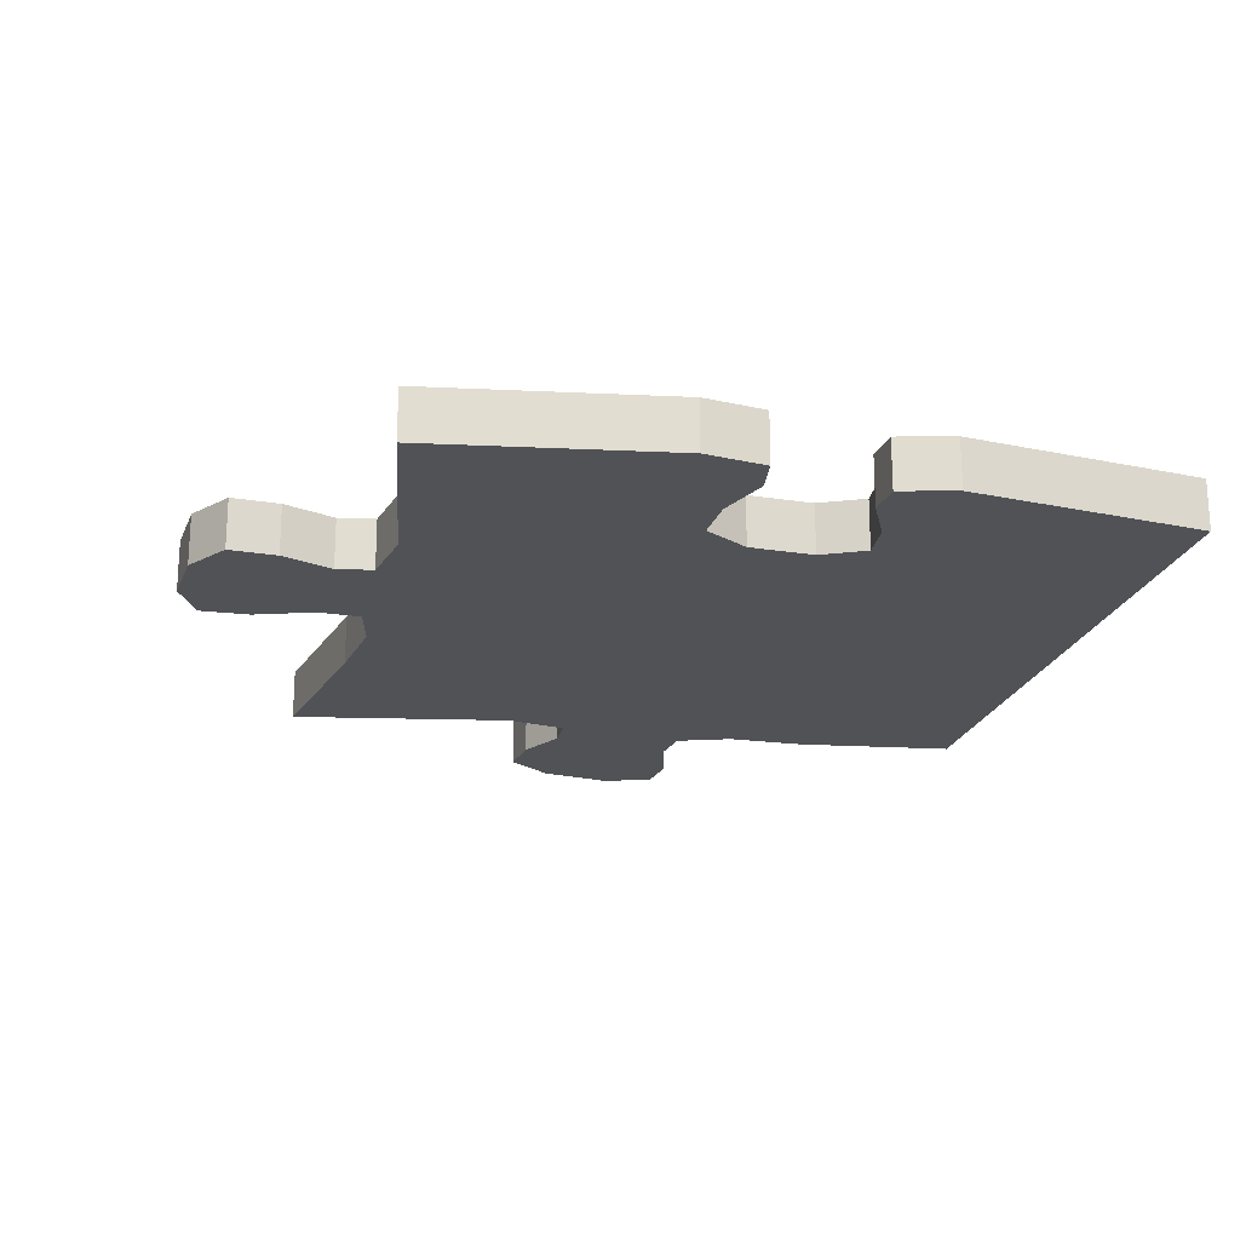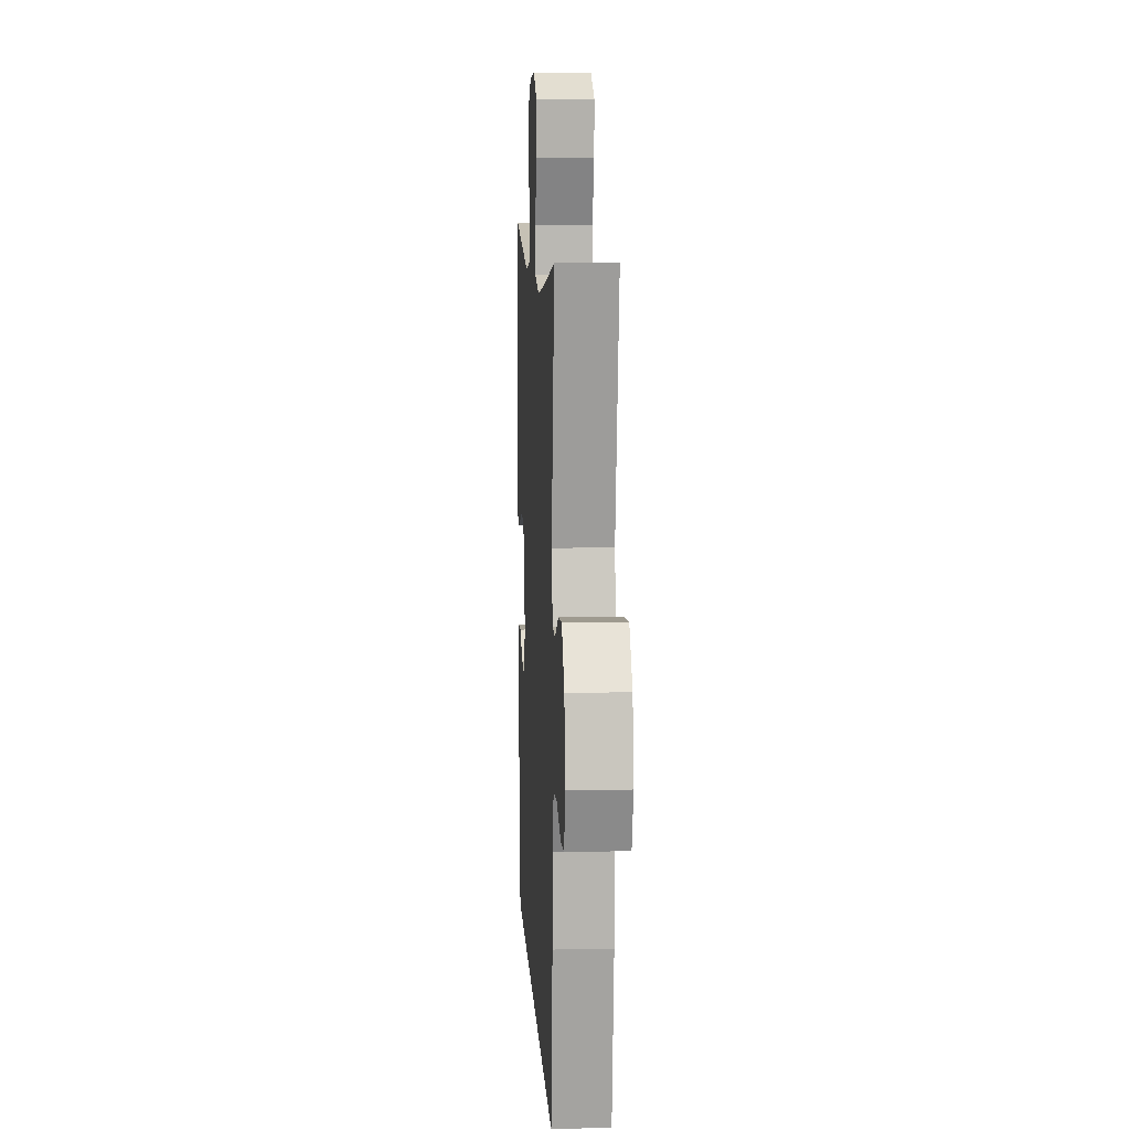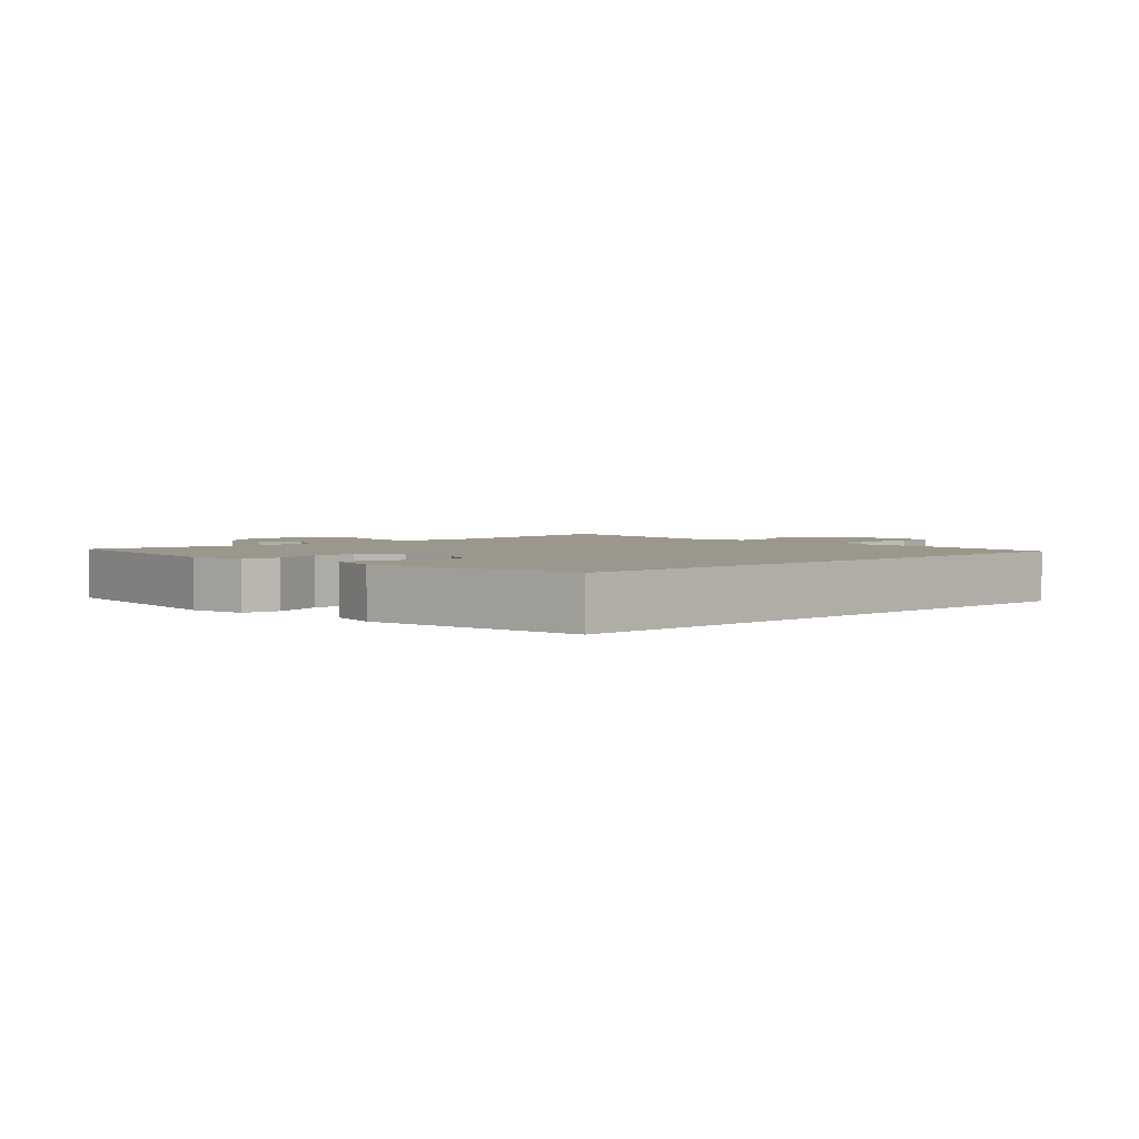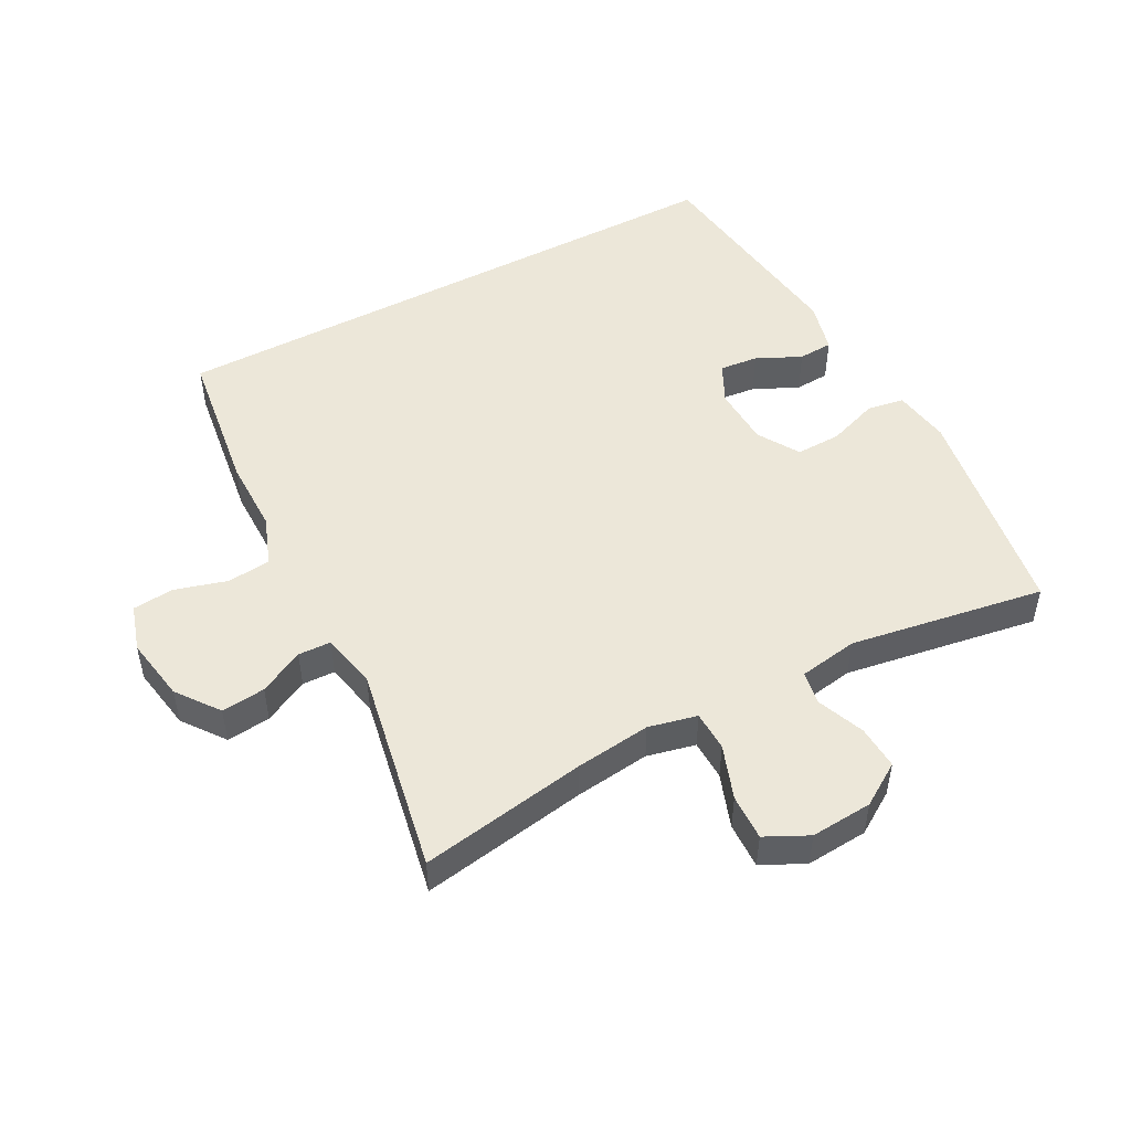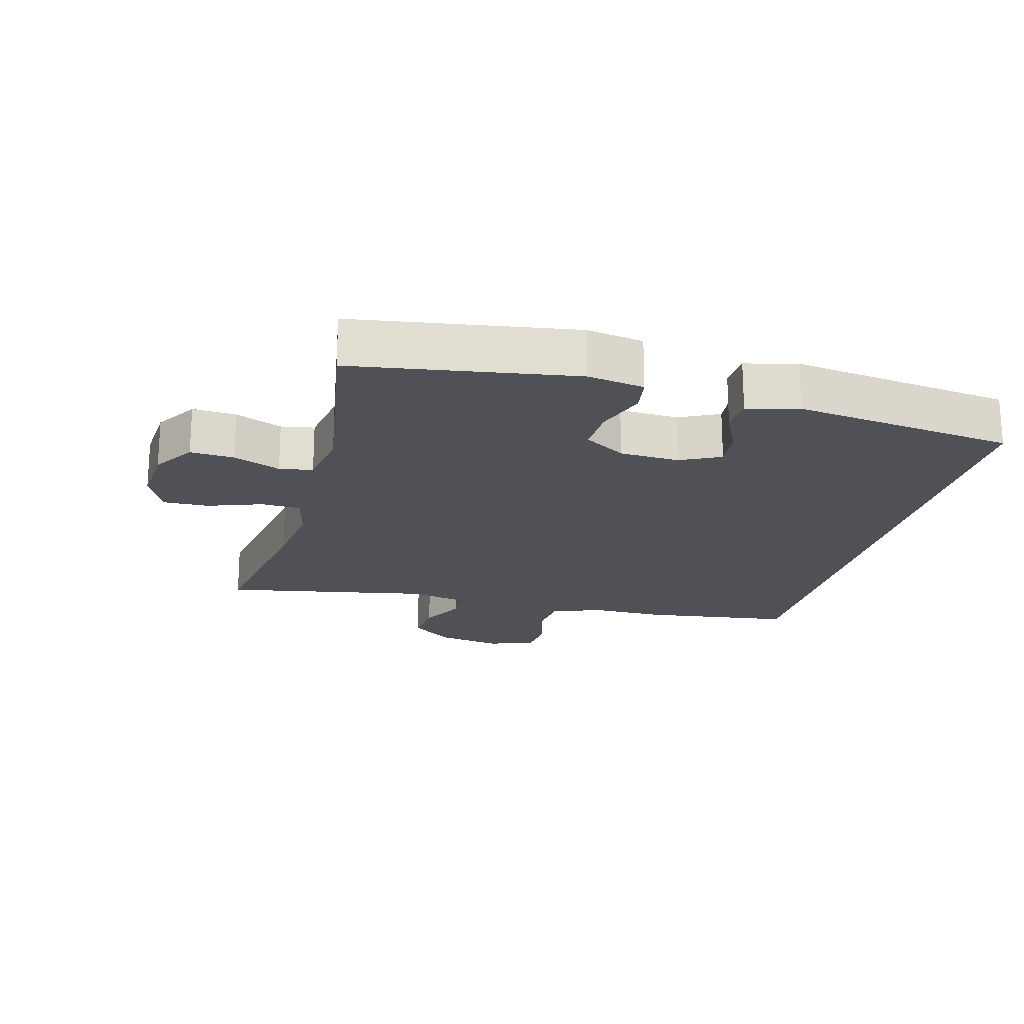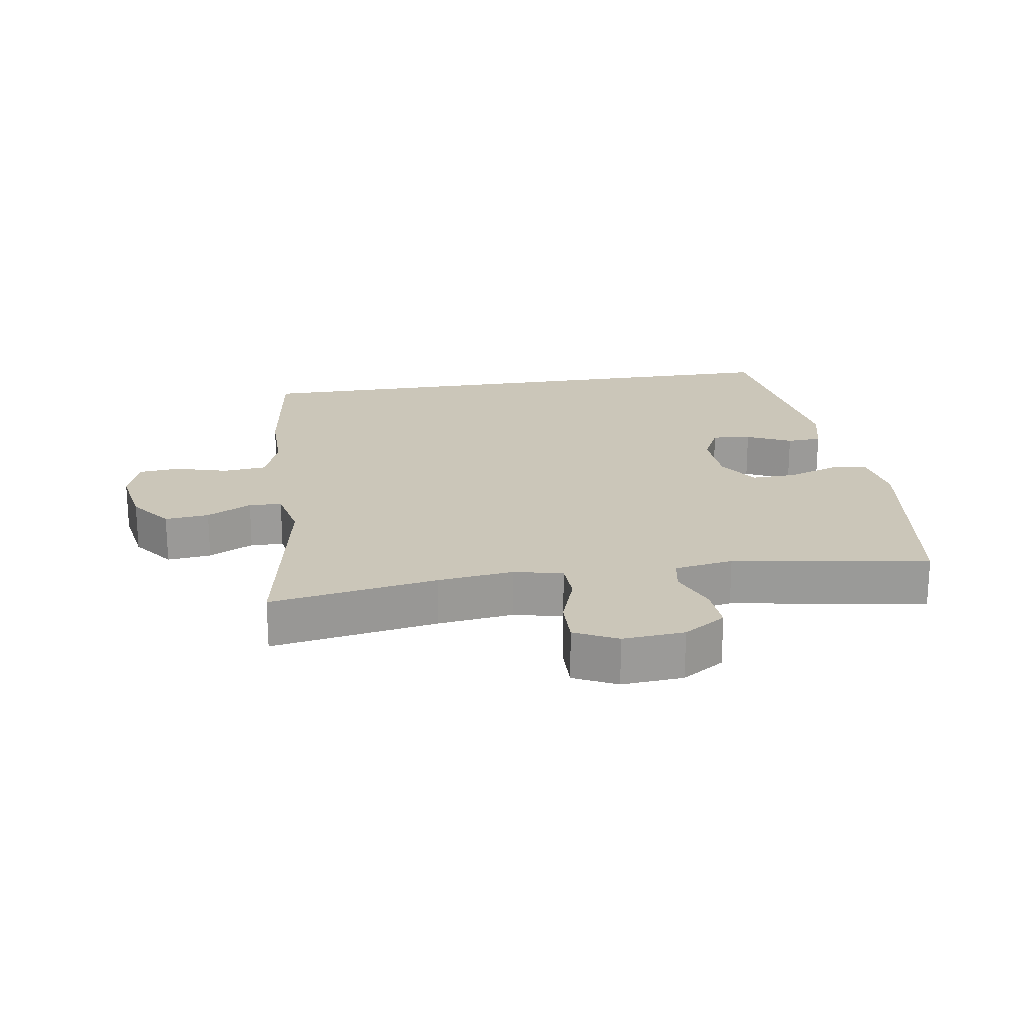
<metadata>
{"format":"obj","ext":"obj","renderer":"f3d","projection":"perspective","resolution":1024,"background":"white","views":[{"elev":-20.6,"azim":76.3,"up":"+Y"},{"elev":9.6,"azim":-93.2,"up":"+Z"},{"elev":2.7,"azim":136.0,"up":"+Y"},{"elev":49.8,"azim":-28.0,"up":"+Y"},{"elev":-20.4,"azim":75.2,"up":"+Y"},{"elev":20.8,"azim":-9.0,"up":"+Y"}]}
</metadata>
<code>
v -0.419 0.07 -0.5
v -0.45 0.07 -0.275
v -0.45 0.07 -0.161
v -0.478 0.07 -0.085
v -0.544 0.07 -0.078
v -0.624 0.07 -0.101
v -0.687 0.07 -0.095
v -0.709 0.07 -0.024
v -0.692 0.07 0.074
v -0.644 0.07 0.138
v -0.577 0.07 0.131
v -0.509 0.07 0.096
v -0.459 0.07 0.098
v -0.441 0.07 0.183
v -0.5 0.07 0.5
v -0.246 0.07 0.457
v -0.131 0.07 0.443
v -0.057 0.07 0.46
v -0.055 0.07 0.521
v -0.084 0.07 0.603
v -0.086 0.07 0.673
v -0.021 0.07 0.705
v 0.073 0.07 0.698
v 0.137 0.07 0.657
v 0.133 0.07 0.59
v 0.104 0.07 0.518
v 0.113 0.07 0.467
v 0.203 0.07 0.452
v 0.5 0.07 0.5
v 0.552 0.07 0.163
v 0.538 0.07 0.076
v 0.482 0.07 0.067
v 0.405 0.07 0.094
v 0.336 0.07 0.096
v 0.297 0.07 0.033
v 0.293 0.07 -0.058
v 0.323 0.07 -0.119
v 0.382 0.07 -0.113
v 0.45 0.07 -0.081
v 0.503 0.07 -0.084
v 0.523 0.07 -0.163
v 0.479 0.07 -0.5
v -0.419 0 -0.5
v -0.45 0 -0.275
v -0.45 0 -0.161
v -0.478 0 -0.085
v -0.544 0 -0.078
v -0.624 0 -0.101
v -0.687 0 -0.095
v -0.709 0 -0.024
v -0.692 0 0.074
v -0.644 0 0.138
v -0.577 0 0.131
v -0.509 0 0.096
v -0.459 0 0.098
v -0.441 0 0.183
v -0.5 0 0.5
v -0.246 0 0.457
v -0.131 0 0.443
v -0.057 0 0.46
v -0.055 0 0.521
v -0.084 0 0.603
v -0.086 0 0.673
v -0.021 0 0.705
v 0.073 0 0.698
v 0.137 0 0.657
v 0.133 0 0.59
v 0.104 0 0.518
v 0.113 0 0.467
v 0.203 0 0.452
v 0.5 0 0.5
v 0.552 0 0.163
v 0.538 0 0.076
v 0.482 0 0.067
v 0.405 0 0.094
v 0.336 0 0.096
v 0.297 0 0.033
v 0.293 0 -0.058
v 0.323 0 -0.119
v 0.382 0 -0.113
v 0.45 0 -0.081
v 0.503 0 -0.084
v 0.523 0 -0.163
v 0.479 0 -0.5
f 41 42 1
f 40 41 1
f 39 40 1
f 38 39 1
f 37 38 1 2
f 36 37 2 3
f 35 36 3 4
f 34 35 4 5
f 31 32 33
f 30 31 33
f 29 30 33
f 28 29 33
f 27 28 33 34
f 24 25 26
f 23 24 26
f 22 23 26
f 21 22 26
f 20 21 26
f 19 20 26
f 18 19 26 27
f 27 34 5
f 18 27 5
f 17 18 5
f 14 15 16
f 13 14 16 17
f 10 11 12
f 9 10 12
f 8 9 12
f 7 8 12
f 6 7 12
f 5 6 12
f 5 12 13
f 5 13 17
f 43 84 83
f 43 83 82
f 43 82 81
f 43 81 80
f 44 43 80 79
f 45 44 79 78
f 46 45 78 77
f 47 46 77 76
f 75 74 73
f 75 73 72
f 75 72 71
f 75 71 70
f 76 75 70 69
f 68 67 66
f 68 66 65
f 68 65 64
f 68 64 63
f 68 63 62
f 68 62 61
f 69 68 61 60
f 47 76 69
f 47 69 60
f 47 60 59
f 58 57 56
f 59 58 56 55
f 54 53 52
f 54 52 51
f 54 51 50
f 54 50 49
f 54 49 48
f 54 48 47
f 55 54 47
f 59 55 47
f 1 43 44 2
f 2 44 45 3
f 3 45 46 4
f 4 46 47 5
f 5 47 48 6
f 6 48 49 7
f 7 49 50 8
f 8 50 51 9
f 9 51 52 10
f 10 52 53 11
f 11 53 54 12
f 12 54 55 13
f 13 55 56 14
f 14 56 57 15
f 15 57 58 16
f 16 58 59 17
f 17 59 60 18
f 18 60 61 19
f 19 61 62 20
f 20 62 63 21
f 21 63 64 22
f 22 64 65 23
f 23 65 66 24
f 24 66 67 25
f 25 67 68 26
f 26 68 69 27
f 27 69 70 28
f 28 70 71 29
f 29 71 72 30
f 30 72 73 31
f 31 73 74 32
f 32 74 75 33
f 33 75 76 34
f 34 76 77 35
f 35 77 78 36
f 36 78 79 37
f 37 79 80 38
f 38 80 81 39
f 39 81 82 40
f 40 82 83 41
f 41 83 84 42
f 42 84 43 1

</code>
